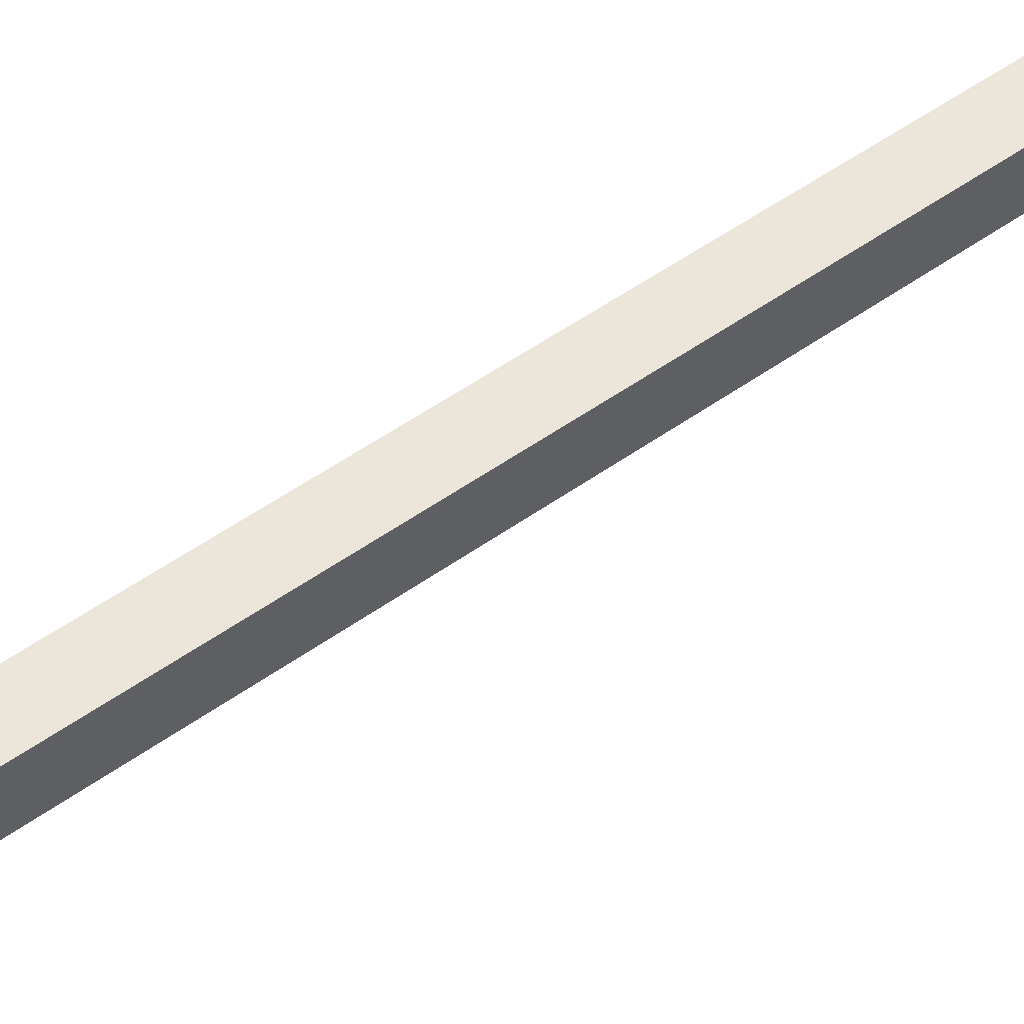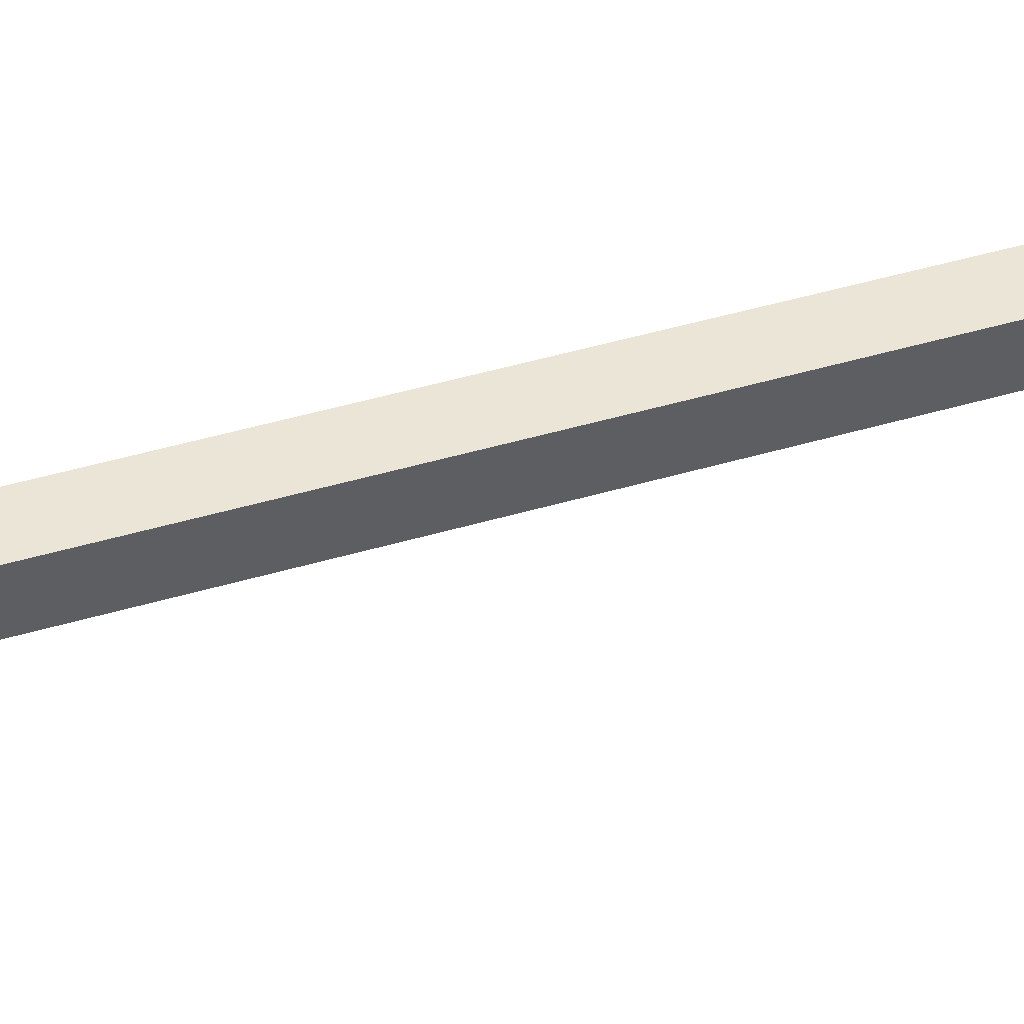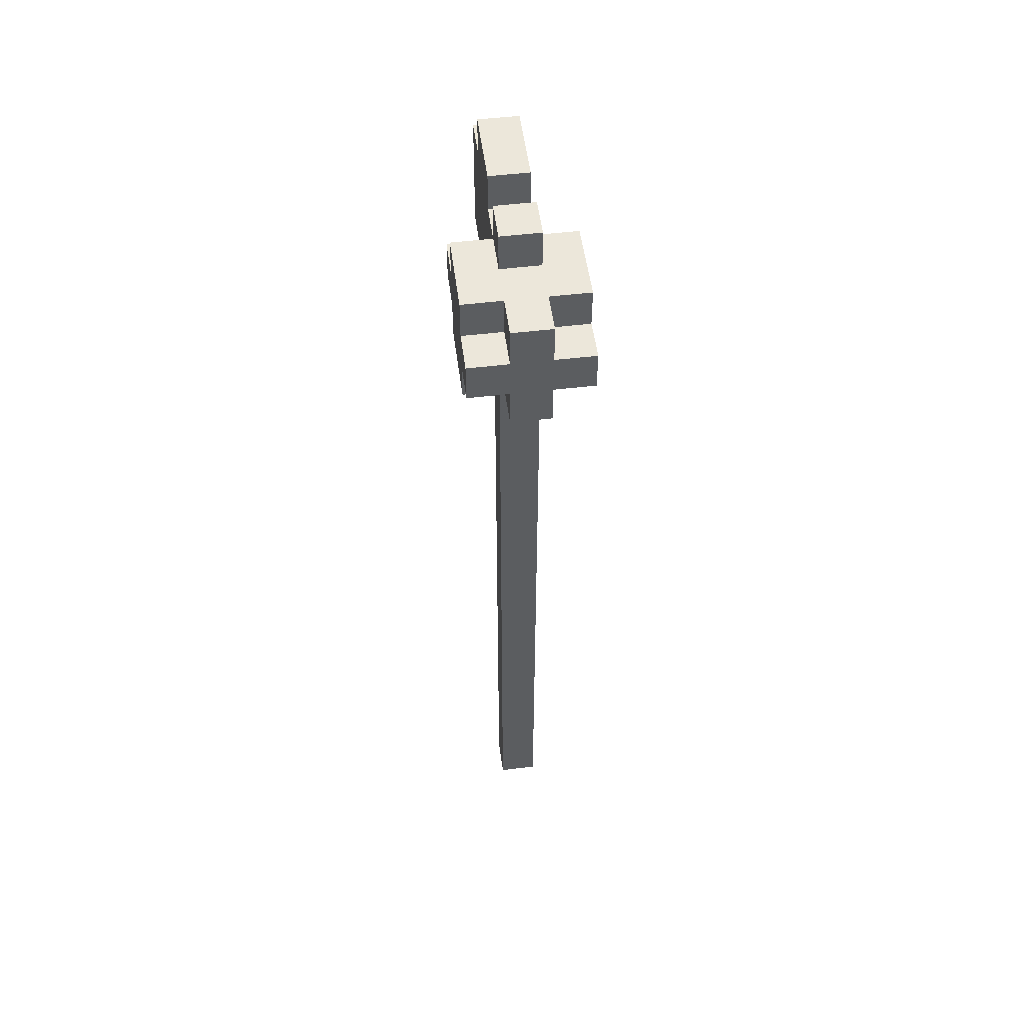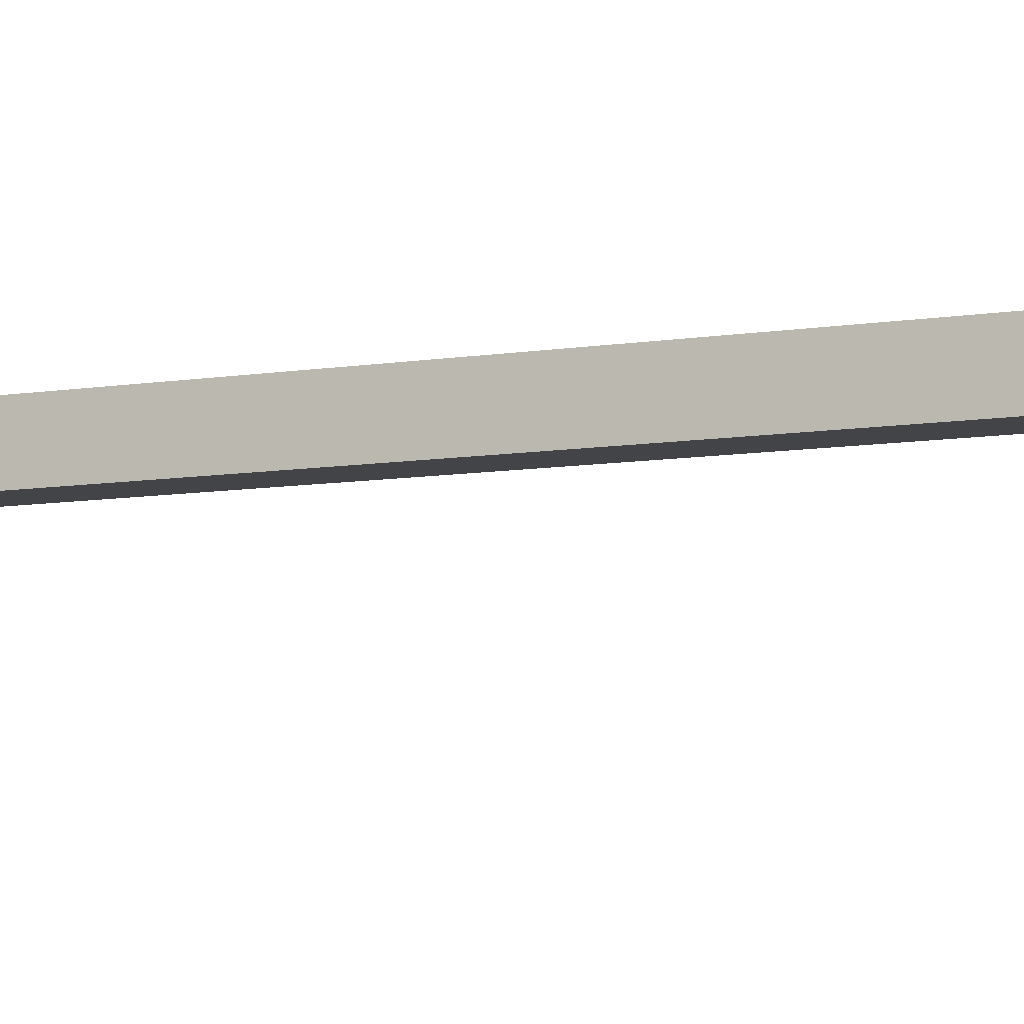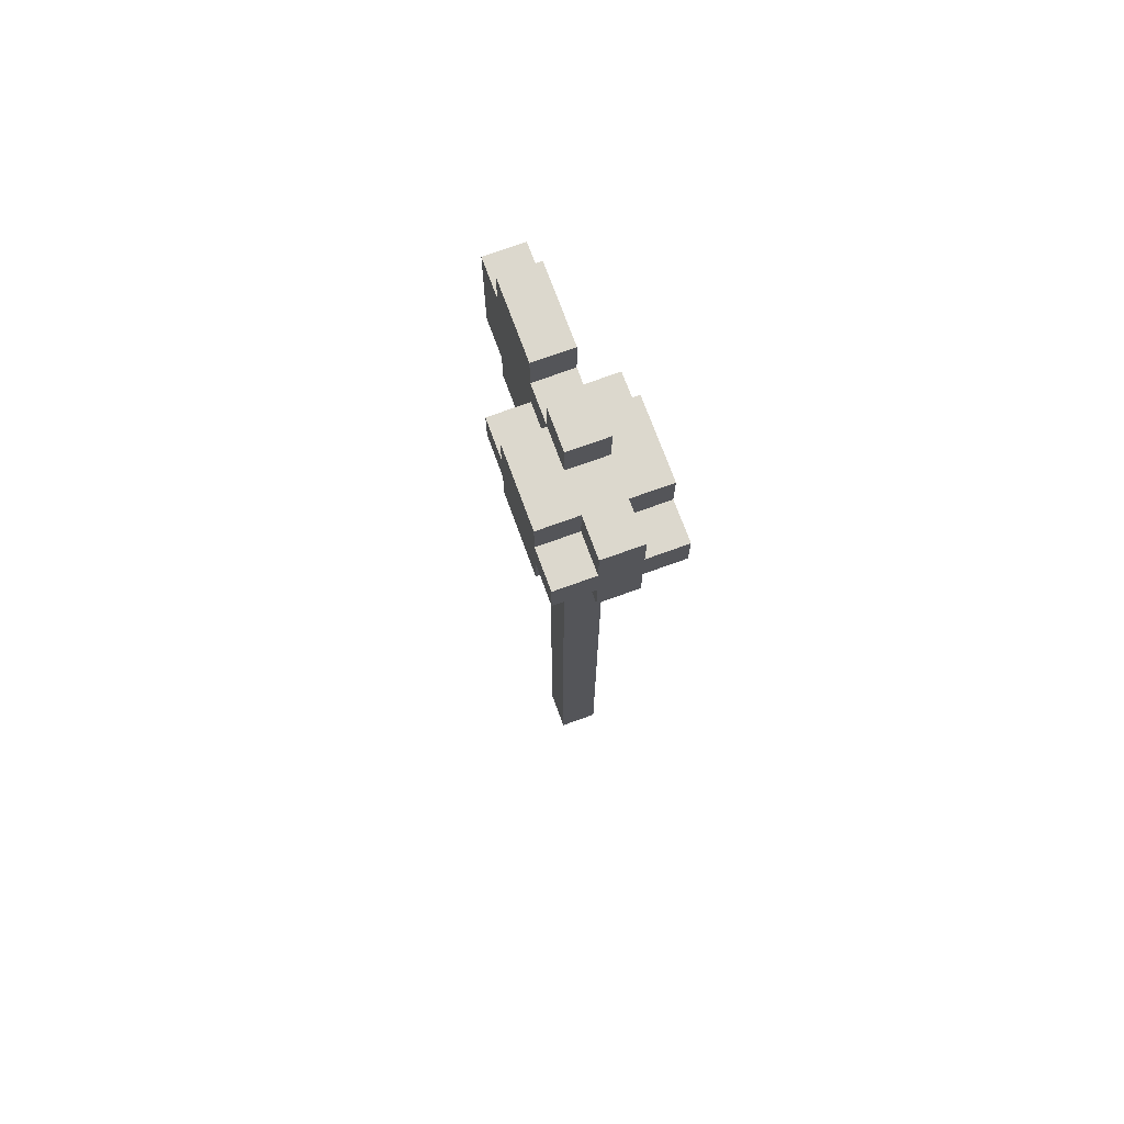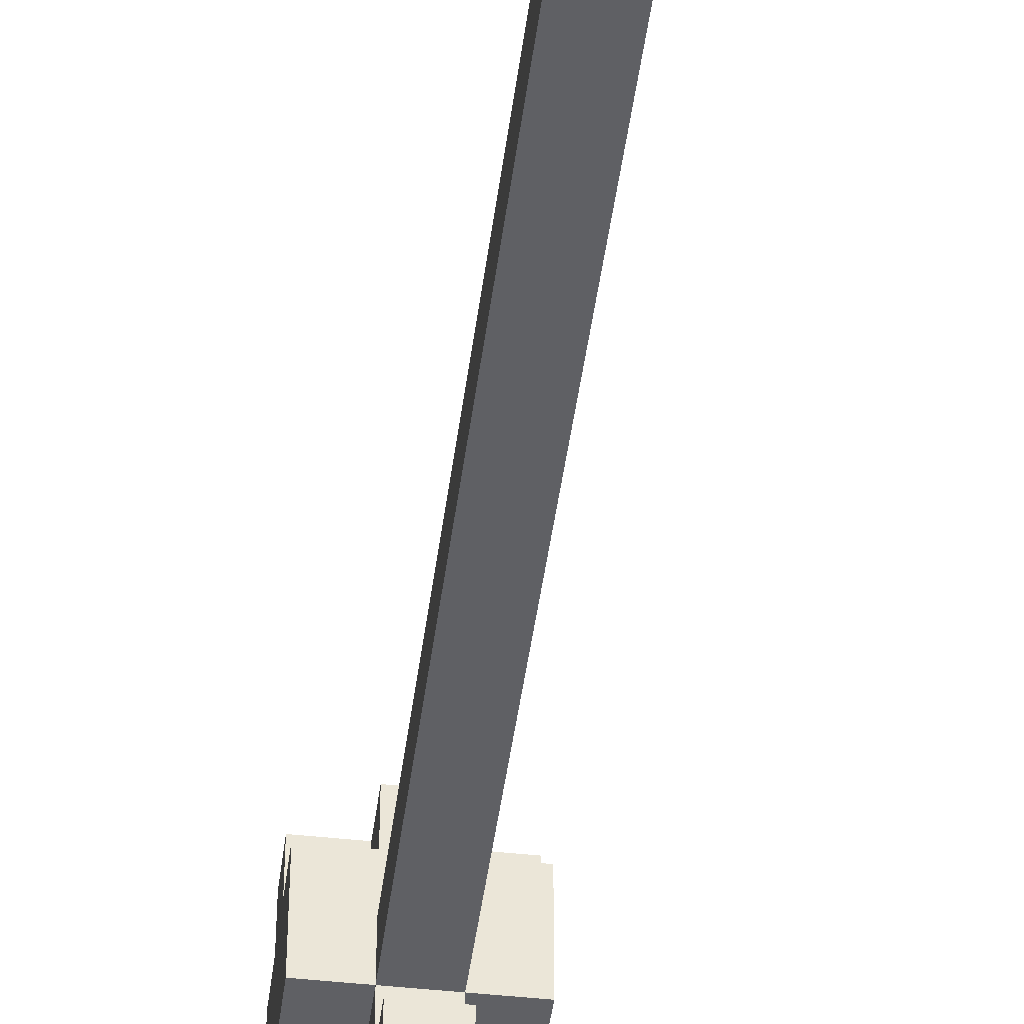
<metadata>
{"format":"obj","ext":"obj","renderer":"f3d","projection":"perspective","resolution":1024,"background":"white","views":[{"elev":48.0,"azim":-129.4,"up":"+Z"},{"elev":45.7,"azim":-108.8,"up":"+Z"},{"elev":52.4,"azim":-7.4,"up":"+Y"},{"elev":-8.0,"azim":-64.2,"up":"+Z"},{"elev":72.4,"azim":-20.0,"up":"+Y"},{"elev":-45.3,"azim":-7.3,"up":"+Z"}]}
</metadata>
<code>
g Mesh_0
v 0.1485 1.608 -0.1039
v 0.0495 1.608 -0.1039
v 0.1485 1.608 -0.00495
v 0.0495 1.608 -0.00495
v 0.1485 1.509 -0.1039
v 0.0495 1.509 -0.1039
v 0.1485 1.509 -0.00495
v 0.0495 1.509 -0.00495
v 0.1485 1.509 -0.1039
v 0.0495 1.509 -0.1039
v 0.1485 1.608 -0.1039
v 0.0495 1.608 -0.1039
v 0.1485 1.509 -0.1039
v 0.1485 1.509 0.2921
v 0.1485 1.608 -0.1039
v 0.1485 1.608 0.2921
v 0.1485 1.41 -0.00495
v 0.0495 1.41 -0.00495
v 0.1485 1.41 0.1931
v 0.0495 1.41 0.1931
v 0.1485 1.41 -0.00495
v 0.0495 1.41 -0.00495
v 0.1485 1.509 -0.00495
v 0.0495 1.509 -0.00495
v 0.1485 1.41 -0.00495
v 0.1485 1.41 0.1931
v 0.1485 1.509 -0.00495
v 0.1485 1.509 0.1931
v 0.1485 1.707 -0.00495
v 0.0495 1.707 -0.00495
v 0.1485 1.707 0.1931
v 0.0495 1.707 0.1931
v 0.1485 1.608 -0.00495
v 0.0495 1.608 -0.00495
v 0.1485 1.707 -0.00495
v 0.0495 1.707 -0.00495
v 0.1485 1.608 -0.00495
v 0.1485 1.608 0.1931
v 0.1485 1.707 -0.00495
v 0.1485 1.707 0.1931
v 0.1485 1.41 0.1931
v 0.0495 1.41 0.1931
v 0.1485 1.509 0.1931
v 0.0495 1.509 0.1931
v 0.1485 1.608 0.1931
v 0.0495 1.608 0.1931
v 0.1485 1.707 0.1931
v 0.0495 1.707 0.1931
v 0.1485 1.608 0.1931
v 0.0495 1.608 0.1931
v 0.1485 1.608 0.2921
v 0.0495 1.608 0.2921
v 0.1485 1.509 0.1931
v 0.0495 1.509 0.1931
v 0.1485 1.509 0.2921
v 0.0495 1.509 0.2921
v 0.1485 1.509 0.2921
v -0.1485 1.509 0.2921
v 0.1485 1.608 0.2921
v -0.1485 1.608 0.2921
v 0.0495 1.41 -0.4009
v -0.0495 1.41 -0.4009
v 0.0495 1.41 -0.3019
v -0.0495 1.41 -0.3019
v 0.0495 1.41 -0.4009
v -0.0495 1.41 -0.4009
v 0.0495 1.707 -0.4009
v -0.0495 1.707 -0.4009
v 0.0495 1.41 -0.4009
v 0.0495 1.41 -0.1039
v 0.0495 1.707 -0.4009
v 0.0495 1.707 -0.1039
v -0.0495 1.41 -0.4009
v -0.0495 1.41 -0.1039
v -0.0495 1.707 -0.4009
v -0.0495 1.707 -0.1039
v 0.0495 1.707 -0.4009
v -0.0495 1.707 -0.4009
v 0.0495 1.707 -0.3019
v -0.0495 1.707 -0.3019
v 0.0495 1.311 -0.3019
v -0.0495 1.311 -0.3019
v 0.0495 1.311 -0.1039
v -0.0495 1.311 -0.1039
v 0.0495 1.311 -0.3019
v -0.0495 1.311 -0.3019
v 0.0495 1.41 -0.3019
v -0.0495 1.41 -0.3019
v 0.0495 1.311 -0.3019
v 0.0495 1.311 -0.1039
v 0.0495 1.41 -0.3019
v 0.0495 1.41 -0.1039
v -0.0495 1.311 -0.3019
v -0.0495 1.311 -0.1039
v -0.0495 1.41 -0.3019
v -0.0495 1.41 -0.1039
v 0.0495 1.806 -0.3019
v -0.0495 1.806 -0.3019
v 0.0495 1.806 -0.1039
v -0.0495 1.806 -0.1039
v 0.0495 1.707 -0.3019
v -0.0495 1.707 -0.3019
v 0.0495 1.806 -0.3019
v -0.0495 1.806 -0.3019
v 0.0495 1.707 -0.3019
v 0.0495 1.707 -0.1039
v 0.0495 1.806 -0.3019
v 0.0495 1.806 -0.1039
v -0.0495 1.707 -0.3019
v -0.0495 1.707 -0.1039
v -0.0495 1.806 -0.3019
v -0.0495 1.806 -0.1039
v 0.0495 1.311 -0.1039
v -0.0495 1.311 -0.1039
v 0.0495 1.41 -0.1039
v -0.0495 1.41 -0.1039
v 0.0495 1.707 -0.1039
v -0.0495 1.707 -0.1039
v 0.0495 1.806 -0.1039
v -0.0495 1.806 -0.1039
v 0.0495 1.41 -0.1039
v -0.0495 1.41 -0.1039
v 0.0495 1.41 -0.00495
v -0.0495 1.41 -0.00495
v 0.0495 1.41 -0.1039
v 0.0495 1.41 -0.00495
v 0.0495 1.509 -0.1039
v 0.0495 1.509 -0.00495
v -0.0495 1.41 -0.1039
v -0.0495 1.41 -0.00495
v -0.0495 1.509 -0.1039
v -0.0495 1.509 -0.00495
v 0.0495 1.707 -0.1039
v -0.0495 1.707 -0.1039
v 0.0495 1.707 -0.00495
v -0.0495 1.707 -0.00495
v 0.0495 1.608 -0.1039
v 0.0495 1.608 -0.00495
v 0.0495 1.707 -0.1039
v 0.0495 1.707 -0.00495
v -0.0495 1.608 -0.1039
v -0.0495 1.608 -0.00495
v -0.0495 1.707 -0.1039
v -0.0495 1.707 -0.00495
v 0.0495 -0.5702 -0.00495
v -0.0495 -0.5702 -0.00495
v 0.0495 -0.5702 0.09405
v -0.0495 -0.5702 0.09405
v 0.0495 -0.5702 -0.00495
v -0.0495 -0.5702 -0.00495
v 0.0495 1.41 -0.00495
v -0.0495 1.41 -0.00495
v 0.0495 -0.5702 0.09405
v -0.0495 -0.5702 0.09405
v 0.0495 1.41 0.09405
v -0.0495 1.41 0.09405
v 0.0495 -0.5702 -0.00495
v 0.0495 -0.5702 0.09405
v 0.0495 1.41 -0.00495
v 0.0495 1.41 0.09405
v -0.0495 -0.5702 -0.00495
v -0.0495 -0.5702 0.09405
v -0.0495 1.41 -0.00495
v -0.0495 1.41 0.09405
v 0.0495 1.806 -0.00495
v -0.0495 1.806 -0.00495
v 0.0495 1.806 0.09405
v -0.0495 1.806 0.09405
v 0.0495 1.707 -0.00495
v -0.0495 1.707 -0.00495
v 0.0495 1.806 -0.00495
v -0.0495 1.806 -0.00495
v 0.0495 1.707 0.09405
v -0.0495 1.707 0.09405
v 0.0495 1.806 0.09405
v -0.0495 1.806 0.09405
v 0.0495 1.707 -0.00495
v 0.0495 1.707 0.09405
v 0.0495 1.806 -0.00495
v 0.0495 1.806 0.09405
v -0.0495 1.707 -0.00495
v -0.0495 1.707 0.09405
v -0.0495 1.806 -0.00495
v -0.0495 1.806 0.09405
v 0.0495 1.41 0.09405
v -0.0495 1.41 0.09405
v 0.0495 1.41 0.2921
v -0.0495 1.41 0.2921
v 0.0495 1.707 0.09405
v -0.0495 1.707 0.09405
v 0.0495 1.707 0.2921
v -0.0495 1.707 0.2921
v 0.0495 1.41 0.2921
v -0.0495 1.41 0.2921
v 0.0495 1.509 0.2921
v -0.0495 1.509 0.2921
v 0.0495 1.41 0.1931
v 0.0495 1.41 0.2921
v 0.0495 1.509 0.1931
v 0.0495 1.509 0.2921
v -0.0495 1.41 0.1931
v -0.0495 1.41 0.2921
v -0.0495 1.509 0.1931
v -0.0495 1.509 0.2921
v 0.0495 1.608 0.2921
v -0.0495 1.608 0.2921
v 0.0495 1.707 0.2921
v -0.0495 1.707 0.2921
v 0.0495 1.608 0.1931
v 0.0495 1.608 0.2921
v 0.0495 1.707 0.1931
v 0.0495 1.707 0.2921
v -0.0495 1.608 0.1931
v -0.0495 1.608 0.2921
v -0.0495 1.707 0.1931
v -0.0495 1.707 0.2921
v -0.0495 1.608 -0.1039
v -0.1485 1.608 -0.1039
v -0.0495 1.608 -0.00495
v -0.1485 1.608 -0.00495
v -0.0495 1.509 -0.1039
v -0.1485 1.509 -0.1039
v -0.0495 1.509 -0.00495
v -0.1485 1.509 -0.00495
v -0.0495 1.509 -0.1039
v -0.1485 1.509 -0.1039
v -0.0495 1.608 -0.1039
v -0.1485 1.608 -0.1039
v -0.1485 1.509 -0.1039
v -0.1485 1.509 0.2921
v -0.1485 1.608 -0.1039
v -0.1485 1.608 0.2921
v -0.0495 1.41 -0.00495
v -0.1485 1.41 -0.00495
v -0.0495 1.41 0.1931
v -0.1485 1.41 0.1931
v -0.0495 1.41 -0.00495
v -0.1485 1.41 -0.00495
v -0.0495 1.509 -0.00495
v -0.1485 1.509 -0.00495
v -0.1485 1.41 -0.00495
v -0.1485 1.41 0.1931
v -0.1485 1.509 -0.00495
v -0.1485 1.509 0.1931
v -0.0495 1.707 -0.00495
v -0.1485 1.707 -0.00495
v -0.0495 1.707 0.1931
v -0.1485 1.707 0.1931
v -0.0495 1.608 -0.00495
v -0.1485 1.608 -0.00495
v -0.0495 1.707 -0.00495
v -0.1485 1.707 -0.00495
v -0.1485 1.608 -0.00495
v -0.1485 1.608 0.1931
v -0.1485 1.707 -0.00495
v -0.1485 1.707 0.1931
v -0.0495 1.41 0.1931
v -0.1485 1.41 0.1931
v -0.0495 1.509 0.1931
v -0.1485 1.509 0.1931
v -0.0495 1.608 0.1931
v -0.1485 1.608 0.1931
v -0.0495 1.707 0.1931
v -0.1485 1.707 0.1931
v -0.0495 1.608 0.1931
v -0.1485 1.608 0.1931
v -0.0495 1.608 0.2921
v -0.1485 1.608 0.2921
v -0.0495 1.509 0.1931
v -0.1485 1.509 0.1931
v -0.0495 1.509 0.2921
v -0.1485 1.509 0.2921
g Mesh_0_0
f 1 2 3
f 3 2 4
f 6 5 7
f 6 7 8
f 9 10 11
f 11 10 12
f 14 13 15
f 14 15 16
f 18 17 19
f 18 19 20
f 21 22 23
f 23 22 24
f 26 25 27
f 26 27 28
f 29 30 31
f 31 30 32
f 33 34 35
f 35 34 36
f 38 37 39
f 38 39 40
f 42 41 43
f 42 43 44
f 46 45 47
f 46 47 48
f 49 50 51
f 51 50 52
f 54 53 55
f 54 55 56
f 58 57 59
f 58 59 60
f 62 61 63
f 62 63 64
f 65 66 67
f 67 66 68
f 70 69 71
f 70 71 72
f 73 74 75
f 75 74 76
f 77 78 79
f 79 78 80
f 82 81 83
f 82 83 84
f 85 86 87
f 87 86 88
f 90 89 91
f 90 91 92
f 93 94 95
f 95 94 96
f 97 98 99
f 99 98 100
f 101 102 103
f 103 102 104
f 106 105 107
f 106 107 108
f 109 110 111
f 111 110 112
f 114 113 115
f 114 115 116
f 118 117 119
f 118 119 120
f 122 121 123
f 122 123 124
f 126 125 127
f 126 127 128
f 129 130 131
f 131 130 132
f 133 134 135
f 135 134 136
f 138 137 139
f 138 139 140
f 141 142 143
f 143 142 144
f 146 145 147
f 146 147 148
f 149 150 151
f 151 150 152
f 154 153 155
f 154 155 156
f 158 157 159
f 158 159 160
f 161 162 163
f 163 162 164
f 165 166 167
f 167 166 168
f 169 170 171
f 171 170 172
f 174 173 175
f 174 175 176
f 178 177 179
f 178 179 180
f 181 182 183
f 183 182 184
f 186 185 187
f 186 187 188
f 189 190 191
f 191 190 192
f 194 193 195
f 194 195 196
f 198 197 199
f 198 199 200
f 201 202 203
f 203 202 204
f 206 205 207
f 206 207 208
f 210 209 211
f 210 211 212
f 213 214 215
f 215 214 216
f 217 218 219
f 219 218 220
f 222 221 223
f 222 223 224
f 225 226 227
f 227 226 228
f 229 230 231
f 231 230 232
f 234 233 235
f 234 235 236
f 237 238 239
f 239 238 240
f 241 242 243
f 243 242 244
f 245 246 247
f 247 246 248
f 249 250 251
f 251 250 252
f 253 254 255
f 255 254 256
f 258 257 259
f 258 259 260
f 262 261 263
f 262 263 264
f 265 266 267
f 267 266 268
f 270 269 271
f 270 271 272

</code>
